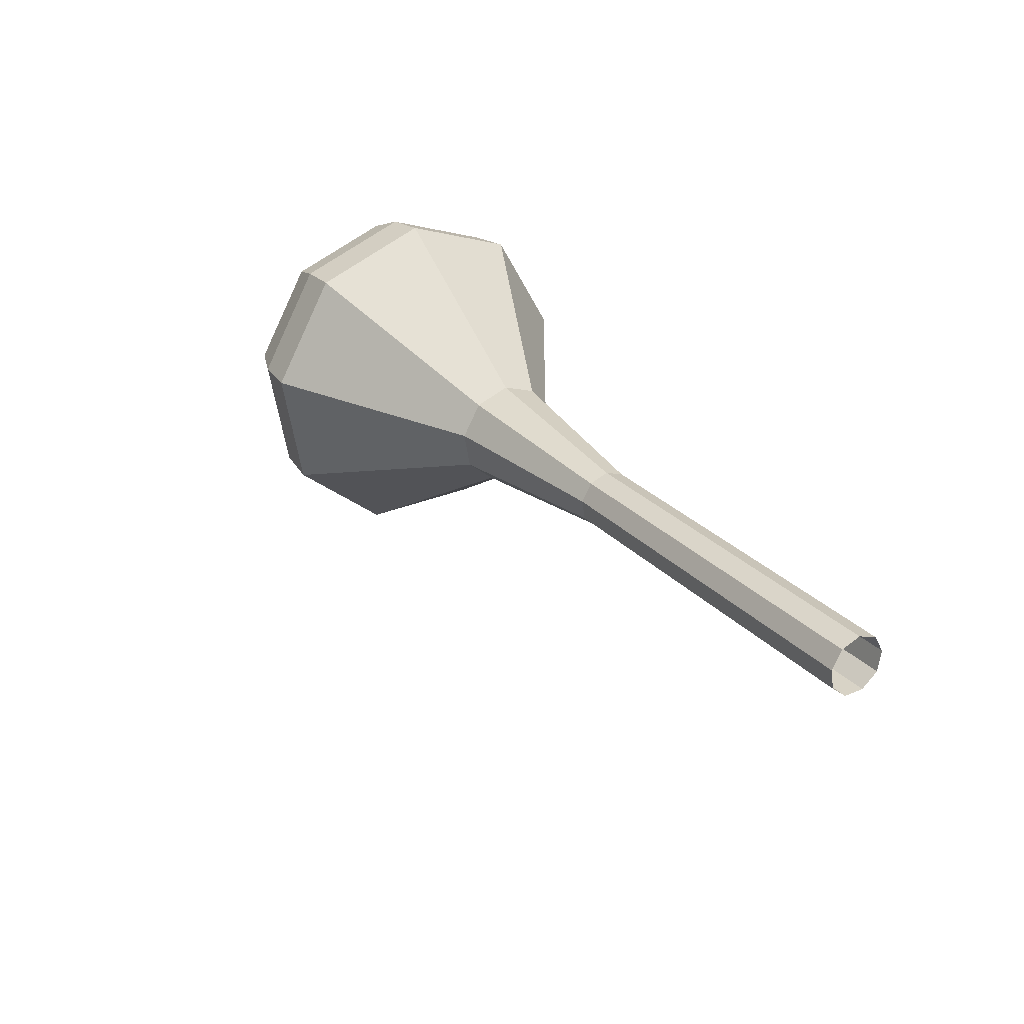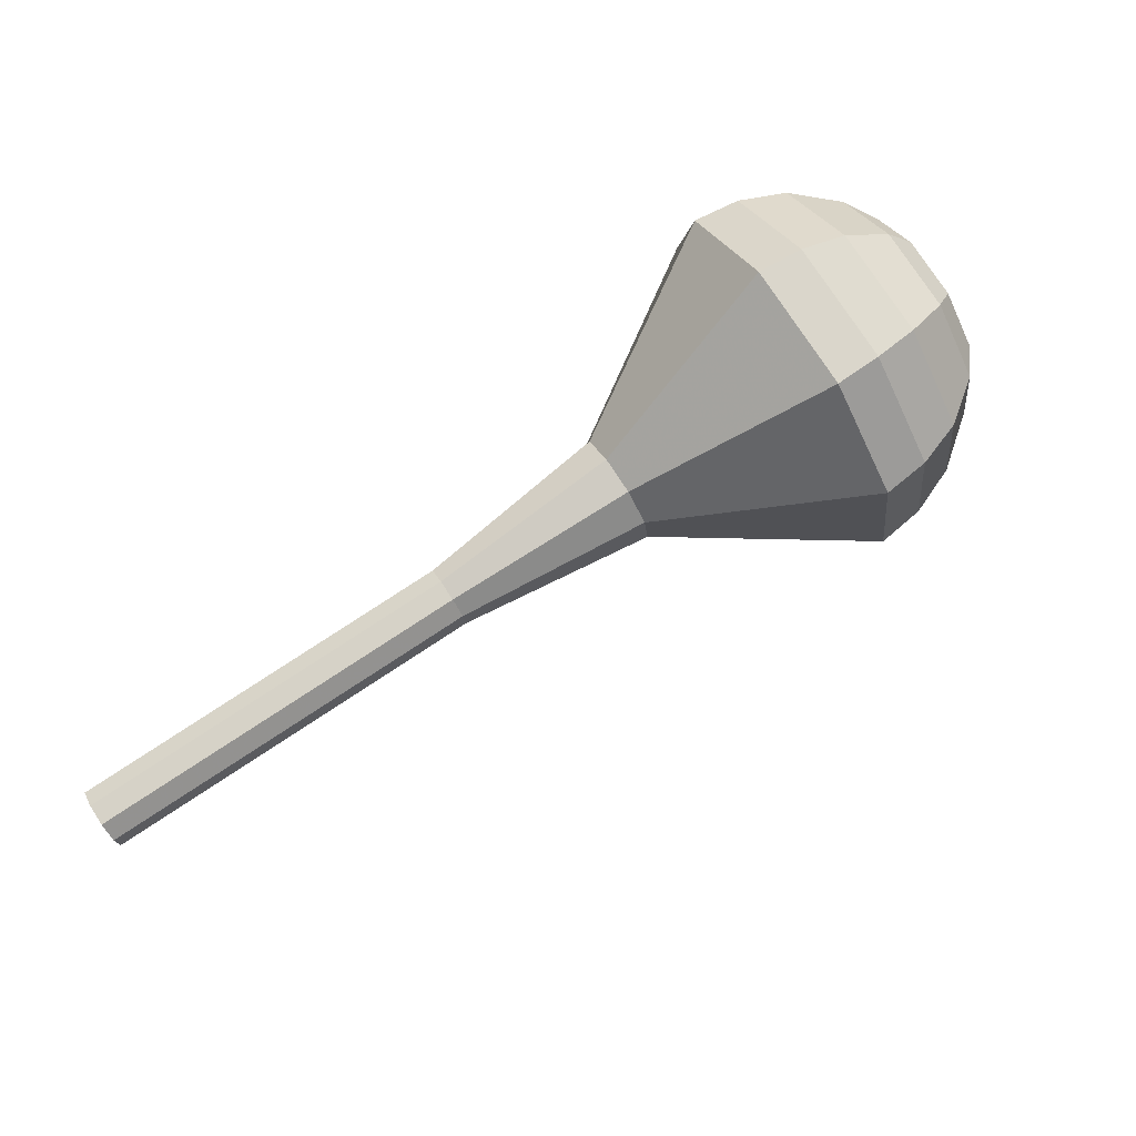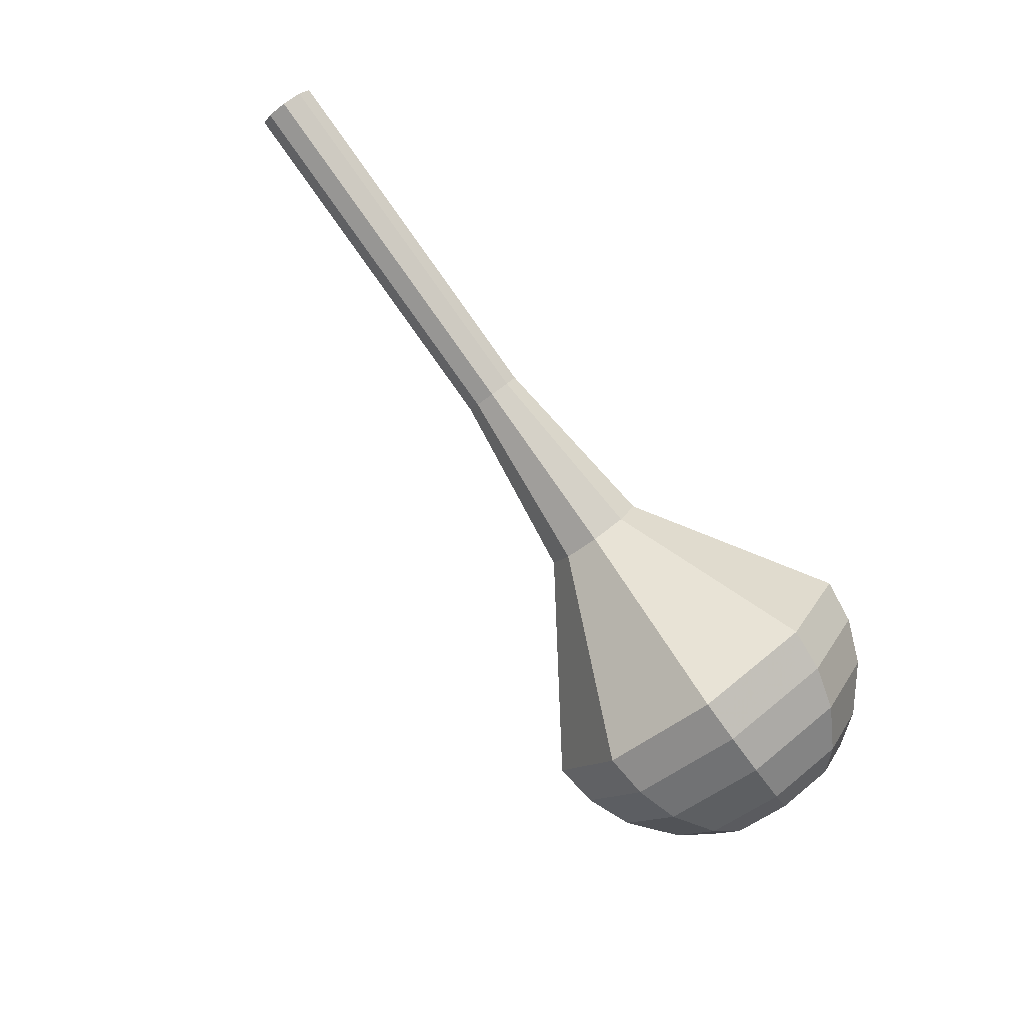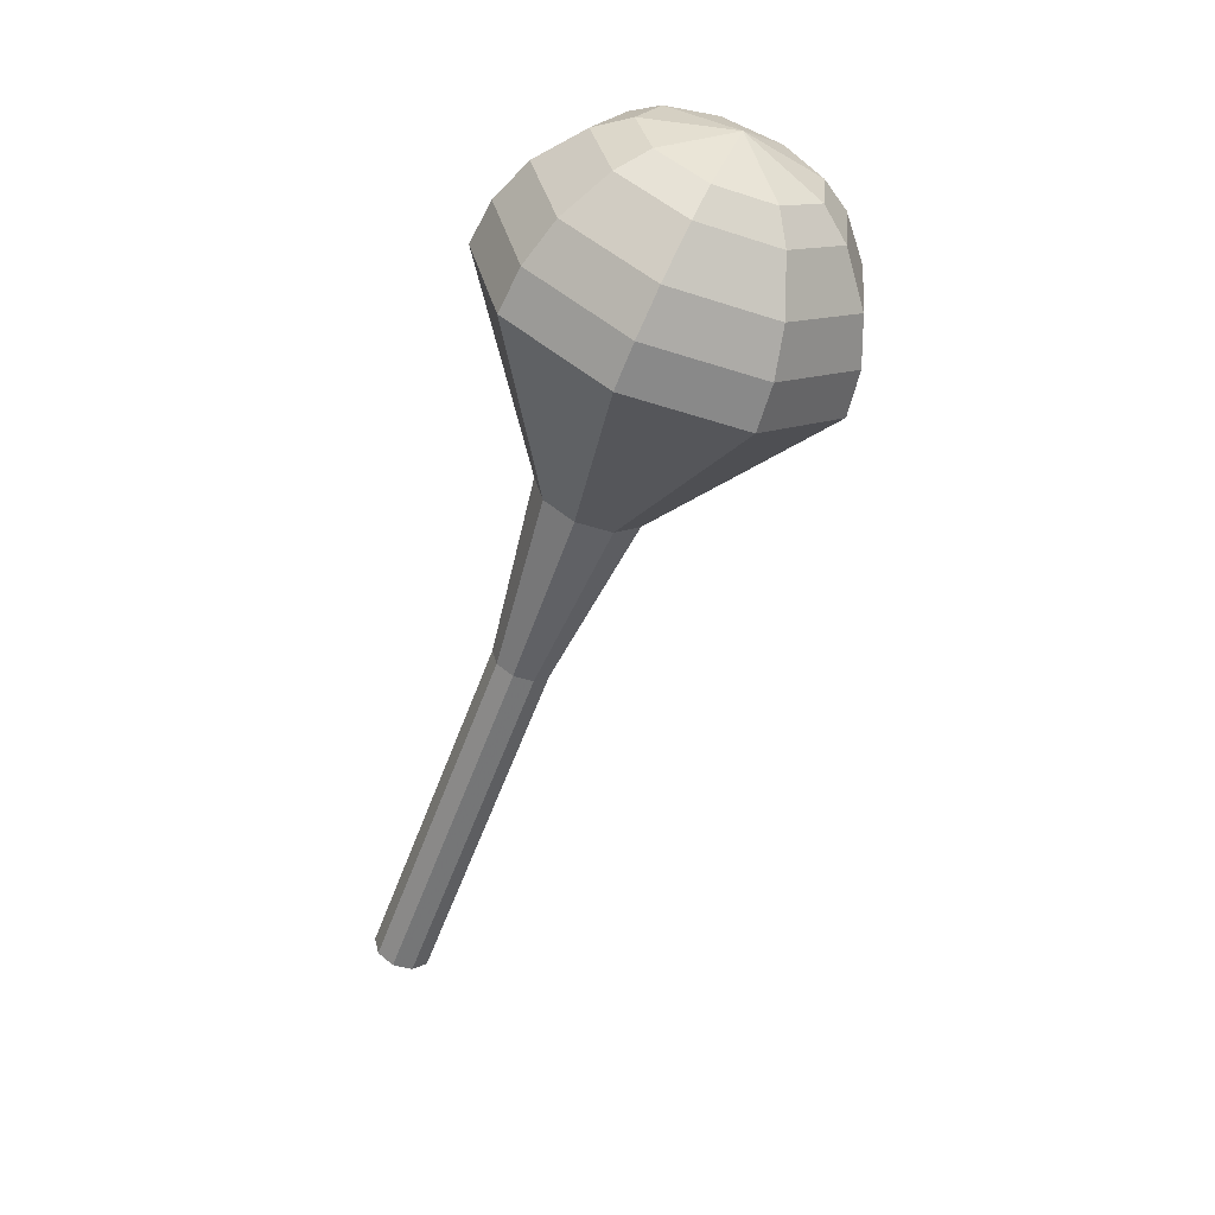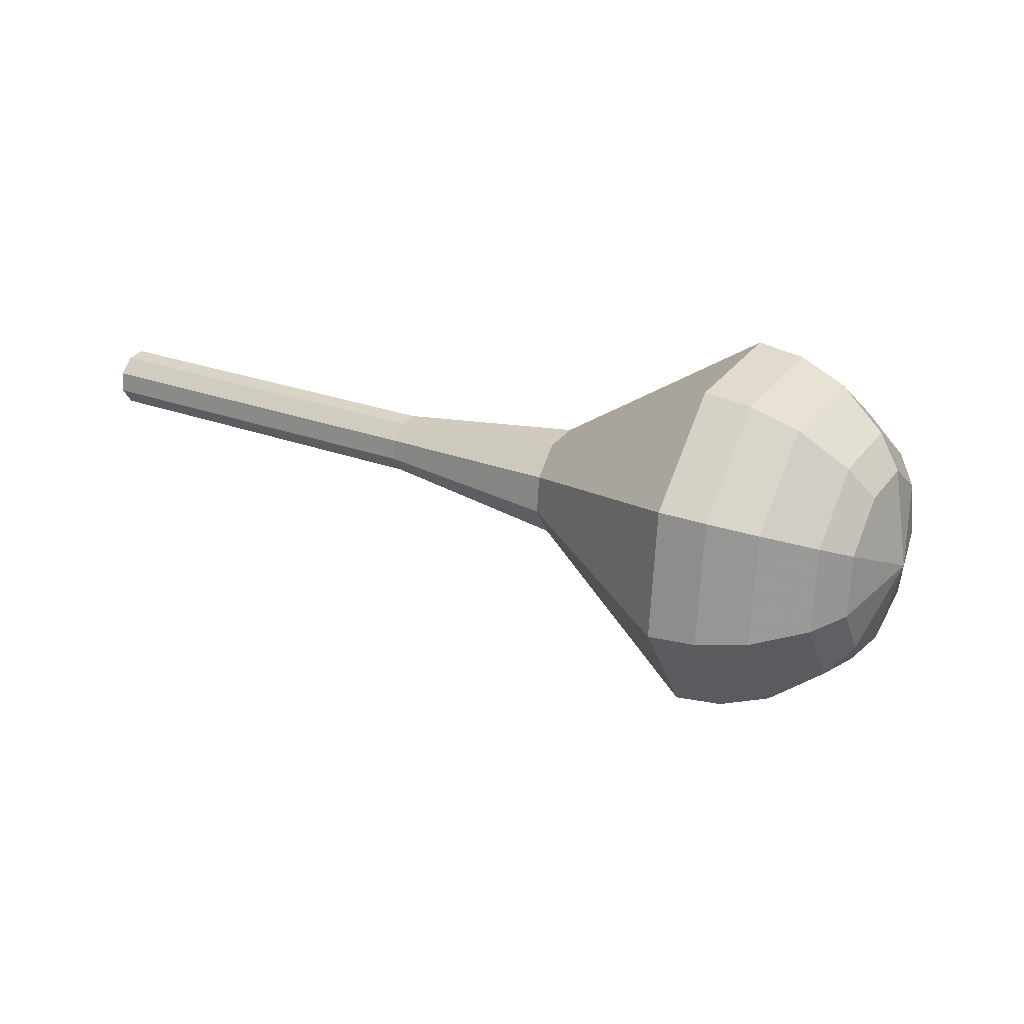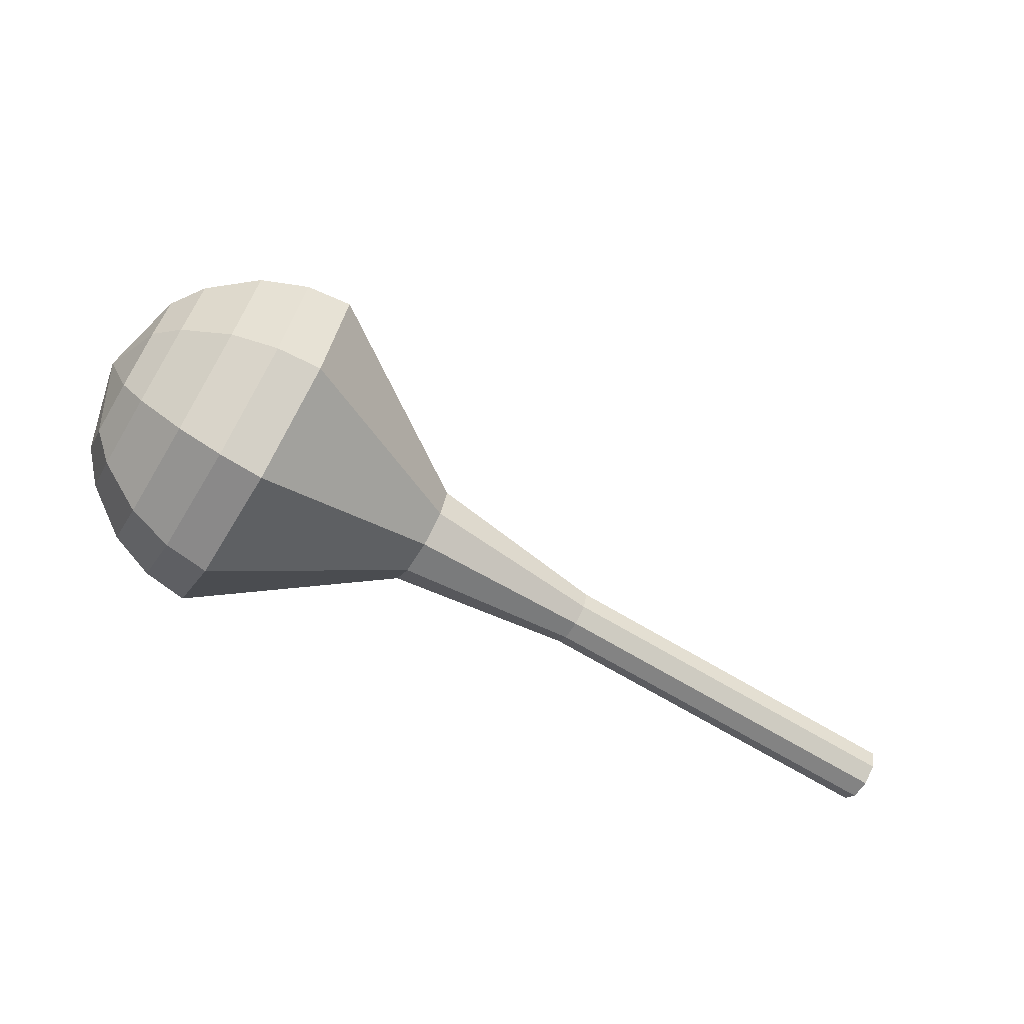
<metadata>
{"format":"obj","ext":"obj","renderer":"f3d","projection":"perspective","resolution":1024,"background":"white","views":[{"elev":45.4,"azim":-109.8,"up":"+Z"},{"elev":-74.4,"azim":45.4,"up":"+Y"},{"elev":-66.9,"azim":-38.4,"up":"+Z"},{"elev":-73.4,"azim":83.7,"up":"+Z"},{"elev":-3.5,"azim":41.8,"up":"+Z"},{"elev":-40.7,"azim":167.2,"up":"+Y"}]}
</metadata>
<code>
g tube1
v 162.8 138.1 189.4
v 162.5 138.3 188.6
v 162.3 139 188.2
v 162.1 139.9 188.4
v 162.1 140.4 189
v 162.3 140.5 189.8
v 162.6 140 190.5
v 162.8 139.2 190.6
v 162.9 138.4 190.2
v 162.8 138.1 189.4
v 166.5 139.1 188.4
v 166.2 139.3 187.6
v 165.9 140 187.2
v 165.8 140.8 187.4
v 165.8 141.4 188
v 166 141.4 188.8
v 166.3 141 189.5
v 166.5 140.2 189.6
v 166.6 139.4 189.2
v 166.5 139.1 188.4
v 170.2 140 187.4
v 169.9 140.3 186.7
v 169.6 141 186.2
v 169.5 141.8 186.4
v 169.5 142.4 187
v 169.7 142.4 187.8
v 170 141.9 188.5
v 170.2 141.1 188.6
v 170.3 140.4 188.2
v 170.2 140 187.4
v 173.9 141 186.4
v 173.6 141.2 185.7
v 173.3 141.9 185.2
v 173.1 142.7 185.4
v 173.2 143.3 186
v 173.4 143.4 186.9
v 173.7 142.9 187.5
v 173.9 142.1 187.6
v 174 141.3 187.2
v 173.9 141 186.4
v 177.6 142 185.5
v 177.3 142.2 184.7
v 177 142.9 184.3
v 176.8 143.7 184.4
v 176.8 144.3 185
v 177.1 144.3 185.9
v 177.4 143.8 186.5
v 177.6 143 186.6
v 177.7 142.3 186.2
v 177.6 142 185.5
v 185.2 142.9 183.5
v 184.7 143.3 182.1
v 184.2 144.6 181.3
v 183.9 146 181.6
v 183.9 147.1 182.7
v 184.3 147.2 184.2
v 184.8 146.3 185.4
v 185.3 144.8 185.6
v 185.4 143.5 184.9
v 185.2 142.9 183.5
v 193.9 139.7 181.5
v 192.3 141.1 176.8
v 190.5 145.3 174.4
v 189.5 150.2 175.2
v 189.6 153.7 179
v 190.8 154 184
v 192.6 151 187.8
v 194.1 146.2 188.6
v 194.6 141.7 186.2
v 193.9 139.7 181.5
v 195.6 140.4 181
v 194 141.8 176.5
v 192.3 145.8 174.1
v 191.3 150.6 174.9
v 191.4 153.9 178.6
v 192.6 154.2 183.4
v 194.4 151.4 187.1
v 195.8 146.7 188
v 196.3 142.4 185.5
v 195.6 140.4 181
v 197.1 141.6 180.6
v 195.8 142.8 176.5
v 194.2 146.4 174.4
v 193.3 150.7 175.1
v 193.4 153.7 178.4
v 194.5 154 182.7
v 196.1 151.4 186
v 197.4 147.2 186.8
v 197.8 143.4 184.6
v 197.1 141.6 180.6
v 198.5 143.6 180.1
v 197.5 144.5 177
v 196.3 147.2 175.4
v 195.6 150.5 175.9
v 195.7 152.8 178.4
v 196.5 153 181.7
v 197.7 151 184.2
v 198.7 147.8 184.8
v 199 144.9 183.2
v 198.5 143.6 180.1
v 199.1 145.1 179.9
v 198.3 145.8 177.6
v 197.4 147.8 176.4
v 196.9 150.2 176.8
v 197 151.8 178.7
v 197.6 152 181.1
v 198.5 150.6 182.9
v 199.2 148.2 183.3
v 199.4 146.1 182.1
v 199.1 145.1 179.9
v 199 148.8 179.6
v 199 148.8 179.6
v 199 148.8 179.6
v 199 148.8 179.6
v 199 148.8 179.6
v 199 148.8 179.6
v 199 148.8 179.6
v 199 148.8 179.6
v 199 148.8 179.6
v 199 148.8 179.6
f 1 2 12
f 12 11 1
f 2 3 13
f 13 12 2
f 3 4 14
f 14 13 3
f 4 5 15
f 15 14 4
f 5 6 16
f 16 15 5
f 6 7 17
f 17 16 6
f 7 8 18
f 18 17 7
f 8 9 19
f 19 18 8
f 9 10 20
f 20 19 9
f 11 12 22
f 22 21 11
f 12 13 23
f 23 22 12
f 13 14 24
f 24 23 13
f 14 15 25
f 25 24 14
f 15 16 26
f 26 25 15
f 16 17 27
f 27 26 16
f 17 18 28
f 28 27 17
f 18 19 29
f 29 28 18
f 19 20 30
f 30 29 19
f 21 22 32
f 32 31 21
f 22 23 33
f 33 32 22
f 23 24 34
f 34 33 23
f 24 25 35
f 35 34 24
f 25 26 36
f 36 35 25
f 26 27 37
f 37 36 26
f 27 28 38
f 38 37 27
f 28 29 39
f 39 38 28
f 29 30 40
f 40 39 29
f 31 32 42
f 42 41 31
f 32 33 43
f 43 42 32
f 33 34 44
f 44 43 33
f 34 35 45
f 45 44 34
f 35 36 46
f 46 45 35
f 36 37 47
f 47 46 36
f 37 38 48
f 48 47 37
f 38 39 49
f 49 48 38
f 39 40 50
f 50 49 39
f 41 42 52
f 52 51 41
f 42 43 53
f 53 52 42
f 43 44 54
f 54 53 43
f 44 45 55
f 55 54 44
f 45 46 56
f 56 55 45
f 46 47 57
f 57 56 46
f 47 48 58
f 58 57 47
f 48 49 59
f 59 58 48
f 49 50 60
f 60 59 49
f 51 52 62
f 62 61 51
f 52 53 63
f 63 62 52
f 53 54 64
f 64 63 53
f 54 55 65
f 65 64 54
f 55 56 66
f 66 65 55
f 56 57 67
f 67 66 56
f 57 58 68
f 68 67 57
f 58 59 69
f 69 68 58
f 59 60 70
f 70 69 59
f 61 62 72
f 72 71 61
f 62 63 73
f 73 72 62
f 63 64 74
f 74 73 63
f 64 65 75
f 75 74 64
f 65 66 76
f 76 75 65
f 66 67 77
f 77 76 66
f 67 68 78
f 78 77 67
f 68 69 79
f 79 78 68
f 69 70 80
f 80 79 69
f 71 72 82
f 82 81 71
f 72 73 83
f 83 82 72
f 73 74 84
f 84 83 73
f 74 75 85
f 85 84 74
f 75 76 86
f 86 85 75
f 76 77 87
f 87 86 76
f 77 78 88
f 88 87 77
f 78 79 89
f 89 88 78
f 79 80 90
f 90 89 79
f 81 82 92
f 92 91 81
f 82 83 93
f 93 92 82
f 83 84 94
f 94 93 83
f 84 85 95
f 95 94 84
f 85 86 96
f 96 95 85
f 86 87 97
f 97 96 86
f 87 88 98
f 98 97 87
f 88 89 99
f 99 98 88
f 89 90 100
f 100 99 89
f 91 92 102
f 102 101 91
f 92 93 103
f 103 102 92
f 93 94 104
f 104 103 93
f 94 95 105
f 105 104 94
f 95 96 106
f 106 105 95
f 96 97 107
f 107 106 96
f 97 98 108
f 108 107 97
f 98 99 109
f 109 108 98
f 99 100 110
f 110 109 99
f 101 102 112
f 112 111 101
f 102 103 113
f 113 112 102
f 103 104 114
f 114 113 103
f 104 105 115
f 115 114 104
f 105 106 116
f 116 115 105
f 106 107 117
f 117 116 106
f 107 108 118
f 118 117 107
f 108 109 119
f 119 118 108
f 109 110 120
f 120 119 109
g

</code>
